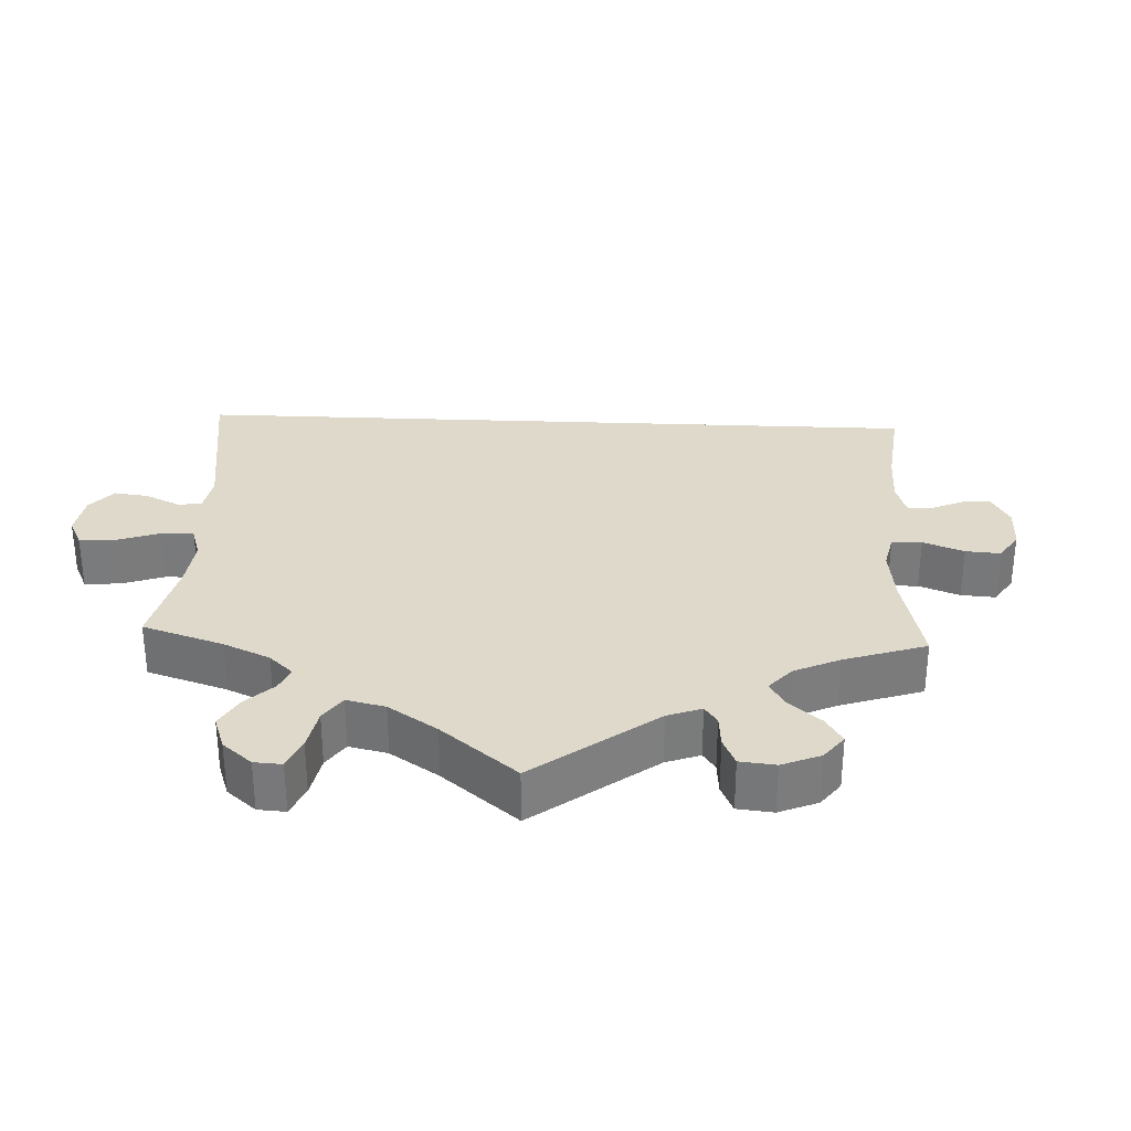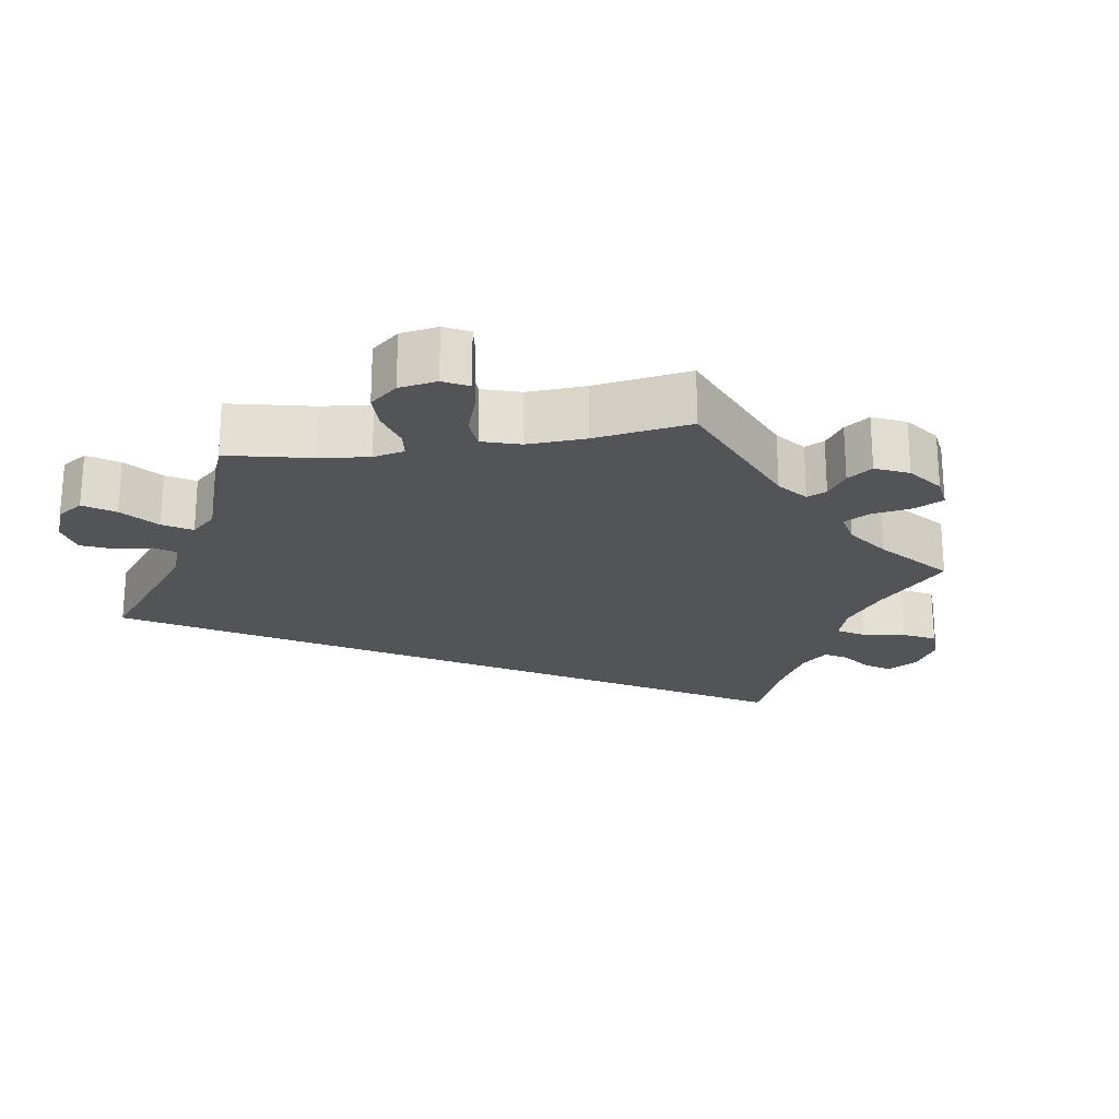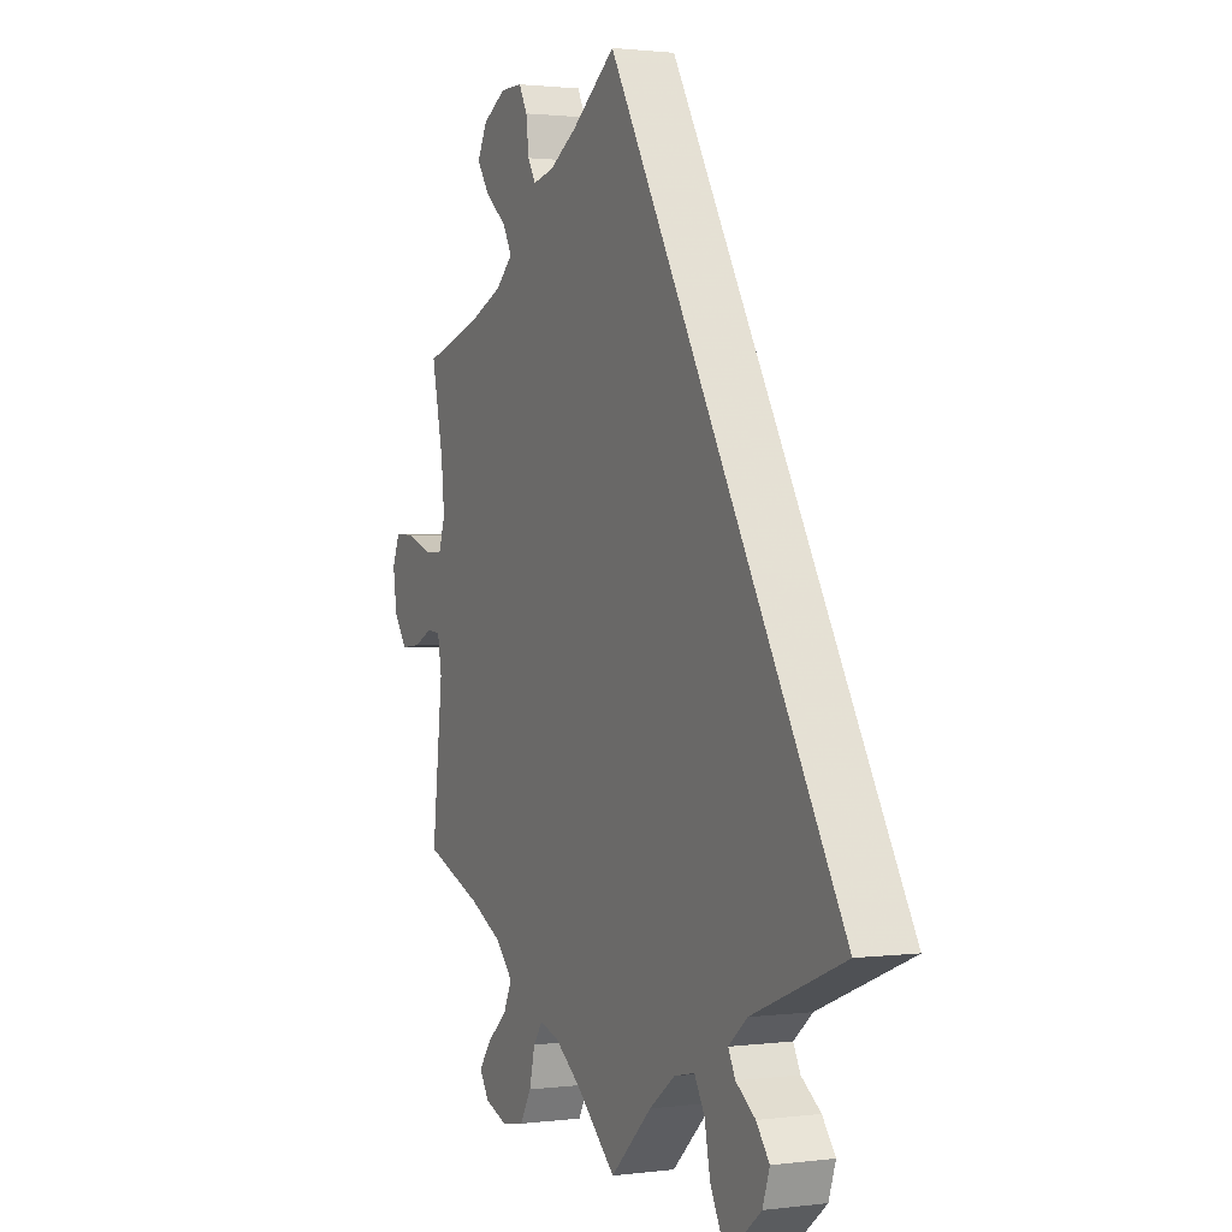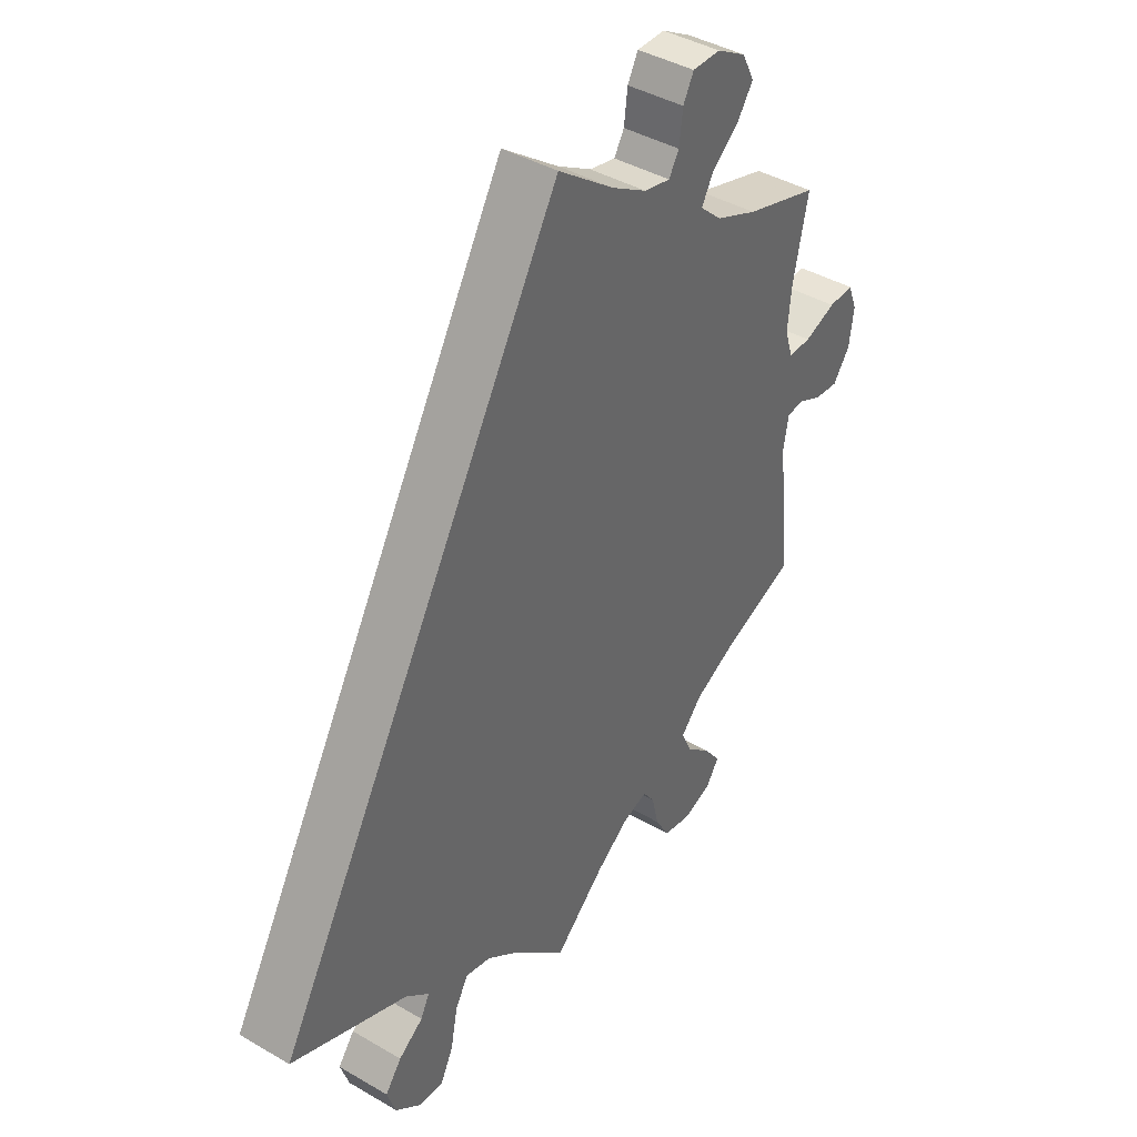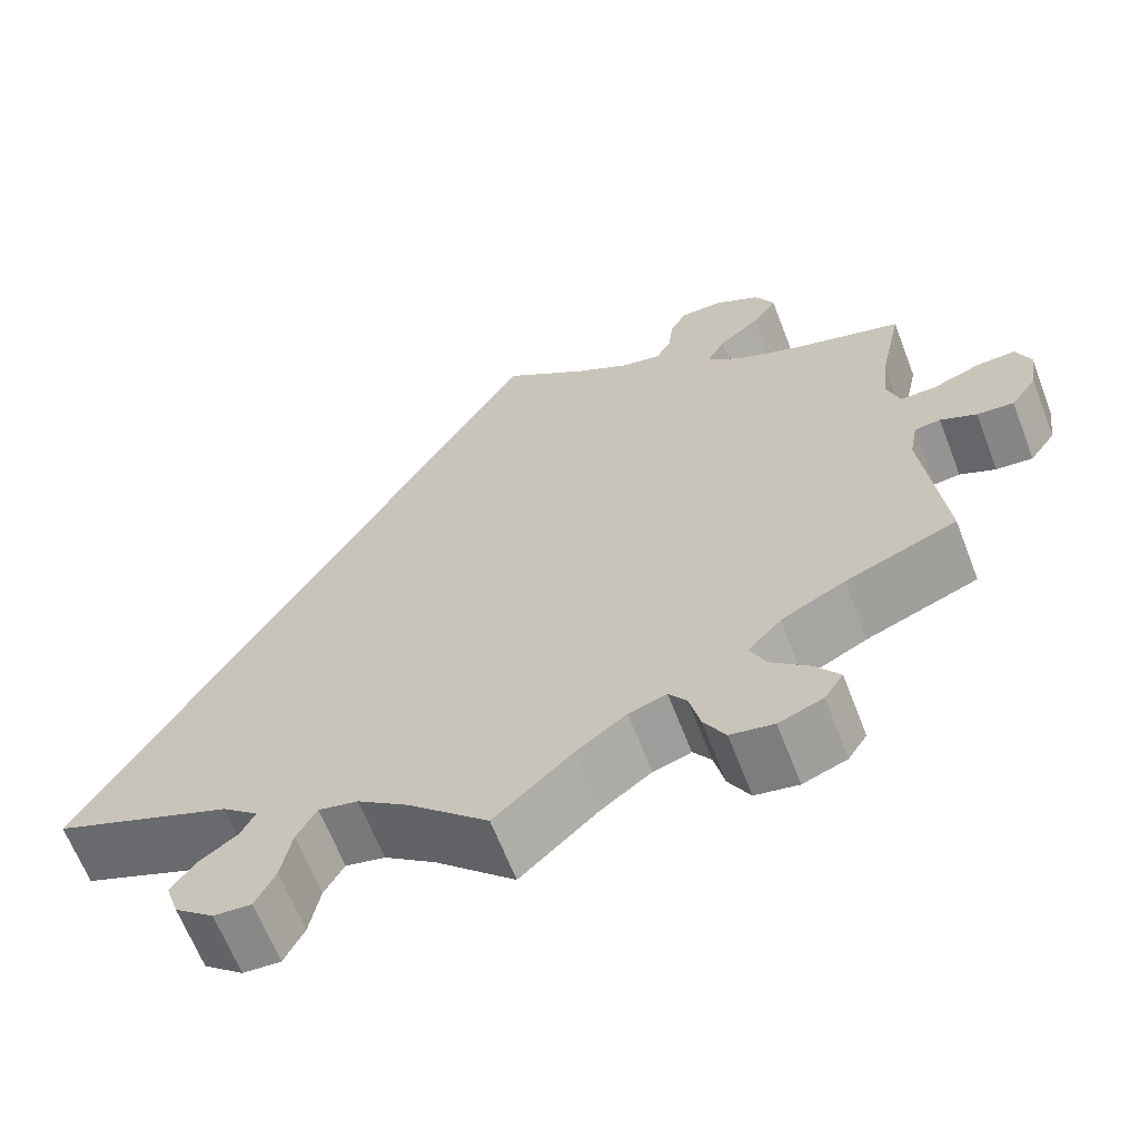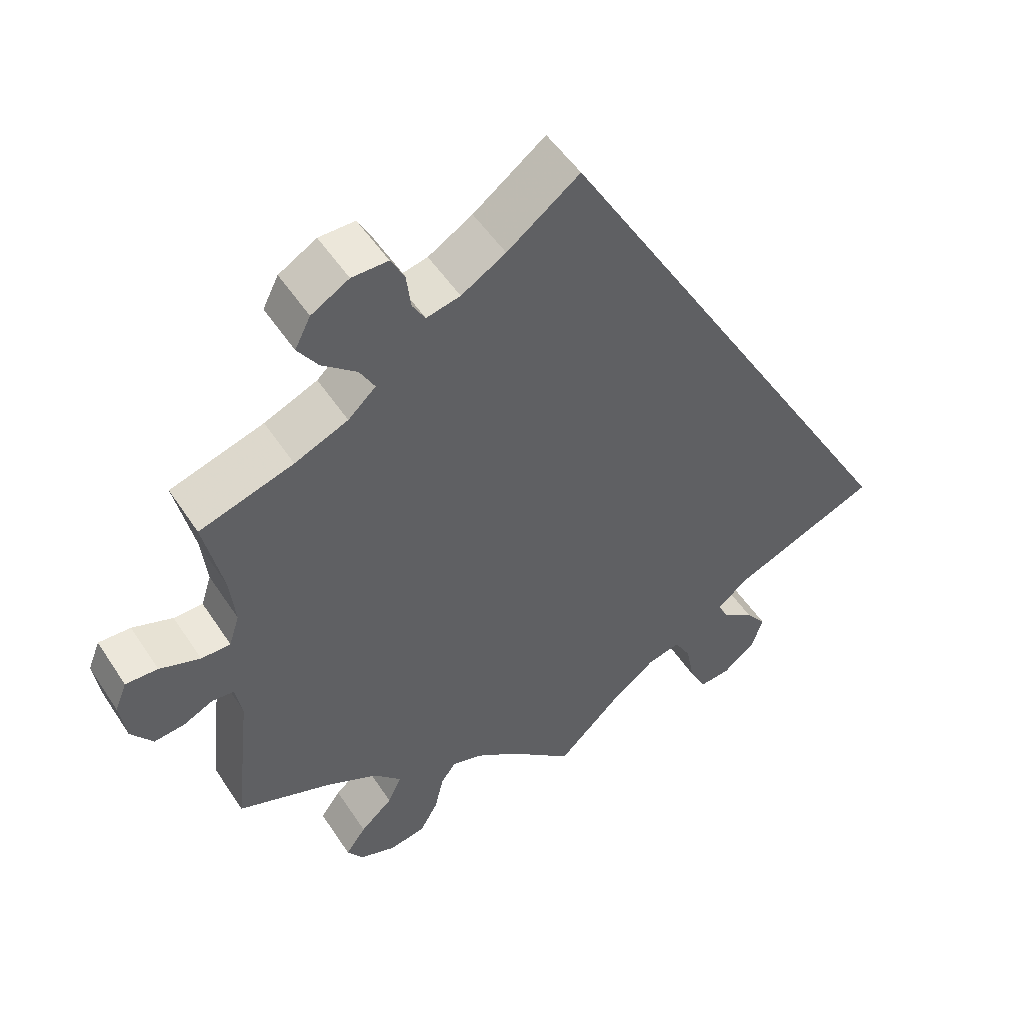
<metadata>
{"format":"obj","ext":"obj","renderer":"f3d","projection":"perspective","resolution":1024,"background":"white","views":[{"elev":31.7,"azim":-117.5,"up":"+Y"},{"elev":-22.8,"azim":-141.4,"up":"+Y"},{"elev":1.5,"azim":65.1,"up":"+Z"},{"elev":41.1,"azim":125.4,"up":"+Z"},{"elev":-64.7,"azim":-158.9,"up":"+Z"},{"elev":51.4,"azim":-32.3,"up":"+Z"}]}
</metadata>
<code>
v -0.375 0.07 0.327
v -0.304 0.07 0.357
v -0.267 0.07 0.391
v -0.287 0.07 0.427
v -0.333 0.07 0.465
v -0.36 0.07 0.505
v -0.339 0.07 0.546
v -0.289 0.07 0.575
v -0.241 0.07 0.575
v -0.223 0.07 0.541
v -0.217 0.07 0.492
v -0.2 0.07 0.463
v -0.155 0.07 0.473
v -0.096 0.07 0.508
v 0 0.07 0.579
v 0.501 0.07 -0.289
v 0.302 0.07 -0.37
v 0.262 0.07 -0.404
v 0.277 0.07 -0.434
v 0.319 0.07 -0.464
v 0.347 0.07 -0.501
v 0.332 0.07 -0.546
v 0.288 0.07 -0.582
v 0.246 0.07 -0.585
v 0.224 0.07 -0.541
v 0.212 0.07 -0.48
v 0.19 0.07 -0.441
v 0.146 0.07 -0.451
v 0.09 0.07 -0.493
v 0.001 0.07 -0.578
v -0.085 0.07 -0.5
v -0.141 0.07 -0.459
v -0.183 0.07 -0.446
v -0.203 0.07 -0.474
v -0.215 0.07 -0.525
v -0.239 0.07 -0.567
v -0.287 0.07 -0.576
v -0.336 0.07 -0.558
v -0.357 0.07 -0.526
v -0.33 0.07 -0.489
v -0.287 0.07 -0.451
v -0.269 0.07 -0.412
v -0.306 0.07 -0.372
v -0.377 0.07 -0.336
v -0.501 0.07 -0.288
v -0.478 0.07 -0.082
v -0.487 0.07 -0.033
v -0.516 0.07 -0.03
v -0.556 0.07 -0.049
v -0.597 0.07 -0.053
v -0.626 0.07 -0.013
v -0.634 0.07 0.044
v -0.618 0.07 0.084
v -0.575 0.07 0.082
v -0.521 0.07 0.062
v -0.482 0.07 0.062
v -0.468 0.07 0.105
v -0.475 0.07 0.173
v -0.5 0.07 0.289
v -0.375 0 0.327
v -0.304 0 0.357
v -0.267 0 0.391
v -0.287 0 0.427
v -0.333 0 0.465
v -0.36 0 0.505
v -0.339 0 0.546
v -0.289 0 0.575
v -0.241 0 0.575
v -0.223 0 0.541
v -0.217 0 0.492
v -0.2 0 0.463
v -0.155 0 0.473
v -0.096 0 0.508
v 0 0 0.579
v 0.501 0 -0.289
v 0.302 0 -0.37
v 0.262 0 -0.404
v 0.277 0 -0.434
v 0.319 0 -0.464
v 0.347 0 -0.501
v 0.332 0 -0.546
v 0.288 0 -0.582
v 0.246 0 -0.585
v 0.224 0 -0.541
v 0.212 0 -0.48
v 0.19 0 -0.441
v 0.146 0 -0.451
v 0.09 0 -0.493
v 0.001 0 -0.578
v -0.085 0 -0.5
v -0.141 0 -0.459
v -0.183 0 -0.446
v -0.203 0 -0.474
v -0.215 0 -0.525
v -0.239 0 -0.567
v -0.287 0 -0.576
v -0.336 0 -0.558
v -0.357 0 -0.526
v -0.33 0 -0.489
v -0.287 0 -0.451
v -0.269 0 -0.412
v -0.306 0 -0.372
v -0.377 0 -0.336
v -0.501 0 -0.288
v -0.478 0 -0.082
v -0.487 0 -0.033
v -0.516 0 -0.03
v -0.556 0 -0.049
v -0.597 0 -0.053
v -0.626 0 -0.013
v -0.634 0 0.044
v -0.618 0 0.084
v -0.575 0 0.082
v -0.521 0 0.062
v -0.482 0 0.062
v -0.468 0 0.105
v -0.475 0 0.173
v -0.5 0 0.289
f 58 59 1
f 57 58 1 2
f 56 57 2 3
f 52 53 54 55
f 52 55 56
f 51 52 56
f 48 49 50 51
f 47 48 51 56
f 46 47 56 3
f 44 45 46 3
f 38 39 40 41
f 38 41 42
f 37 38 42
f 34 35 36 37
f 33 34 37 42
f 32 33 42 43
f 29 30 31
f 28 29 31 32
f 27 28 32 43
f 23 24 25 26
f 23 26 27
f 22 23 27
f 19 20 21 22
f 18 19 22 27
f 17 18 27 43
f 14 15 16 17
f 13 14 17 43
f 8 9 10 11
f 8 11 12
f 7 8 12
f 4 5 6 7
f 3 4 7 12
f 13 43 44
f 3 12 13 44
f 60 118 117
f 61 60 117 116
f 62 61 116 115
f 114 113 112 111
f 115 114 111
f 115 111 110
f 110 109 108 107
f 115 110 107 106
f 62 115 106 105
f 62 105 104 103
f 100 99 98 97
f 101 100 97
f 101 97 96
f 96 95 94 93
f 101 96 93 92
f 102 101 92 91
f 90 89 88
f 91 90 88 87
f 102 91 87 86
f 85 84 83 82
f 86 85 82
f 86 82 81
f 81 80 79 78
f 86 81 78 77
f 102 86 77 76
f 76 75 74 73
f 102 76 73 72
f 70 69 68 67
f 71 70 67
f 71 67 66
f 66 65 64 63
f 71 66 63 62
f 103 102 72
f 103 72 71 62
f 1 60 61 2
f 2 61 62 3
f 3 62 63 4
f 4 63 64 5
f 5 64 65 6
f 6 65 66 7
f 7 66 67 8
f 8 67 68 9
f 9 68 69 10
f 10 69 70 11
f 11 70 71 12
f 12 71 72 13
f 13 72 73 14
f 14 73 74 15
f 15 74 75 16
f 16 75 76 17
f 17 76 77 18
f 18 77 78 19
f 19 78 79 20
f 20 79 80 21
f 21 80 81 22
f 22 81 82 23
f 23 82 83 24
f 24 83 84 25
f 25 84 85 26
f 26 85 86 27
f 27 86 87 28
f 28 87 88 29
f 29 88 89 30
f 30 89 90 31
f 31 90 91 32
f 32 91 92 33
f 33 92 93 34
f 34 93 94 35
f 35 94 95 36
f 36 95 96 37
f 37 96 97 38
f 38 97 98 39
f 39 98 99 40
f 40 99 100 41
f 41 100 101 42
f 42 101 102 43
f 43 102 103 44
f 44 103 104 45
f 45 104 105 46
f 46 105 106 47
f 47 106 107 48
f 48 107 108 49
f 49 108 109 50
f 50 109 110 51
f 51 110 111 52
f 52 111 112 53
f 53 112 113 54
f 54 113 114 55
f 55 114 115 56
f 56 115 116 57
f 57 116 117 58
f 58 117 118 59
f 59 118 60 1

</code>
